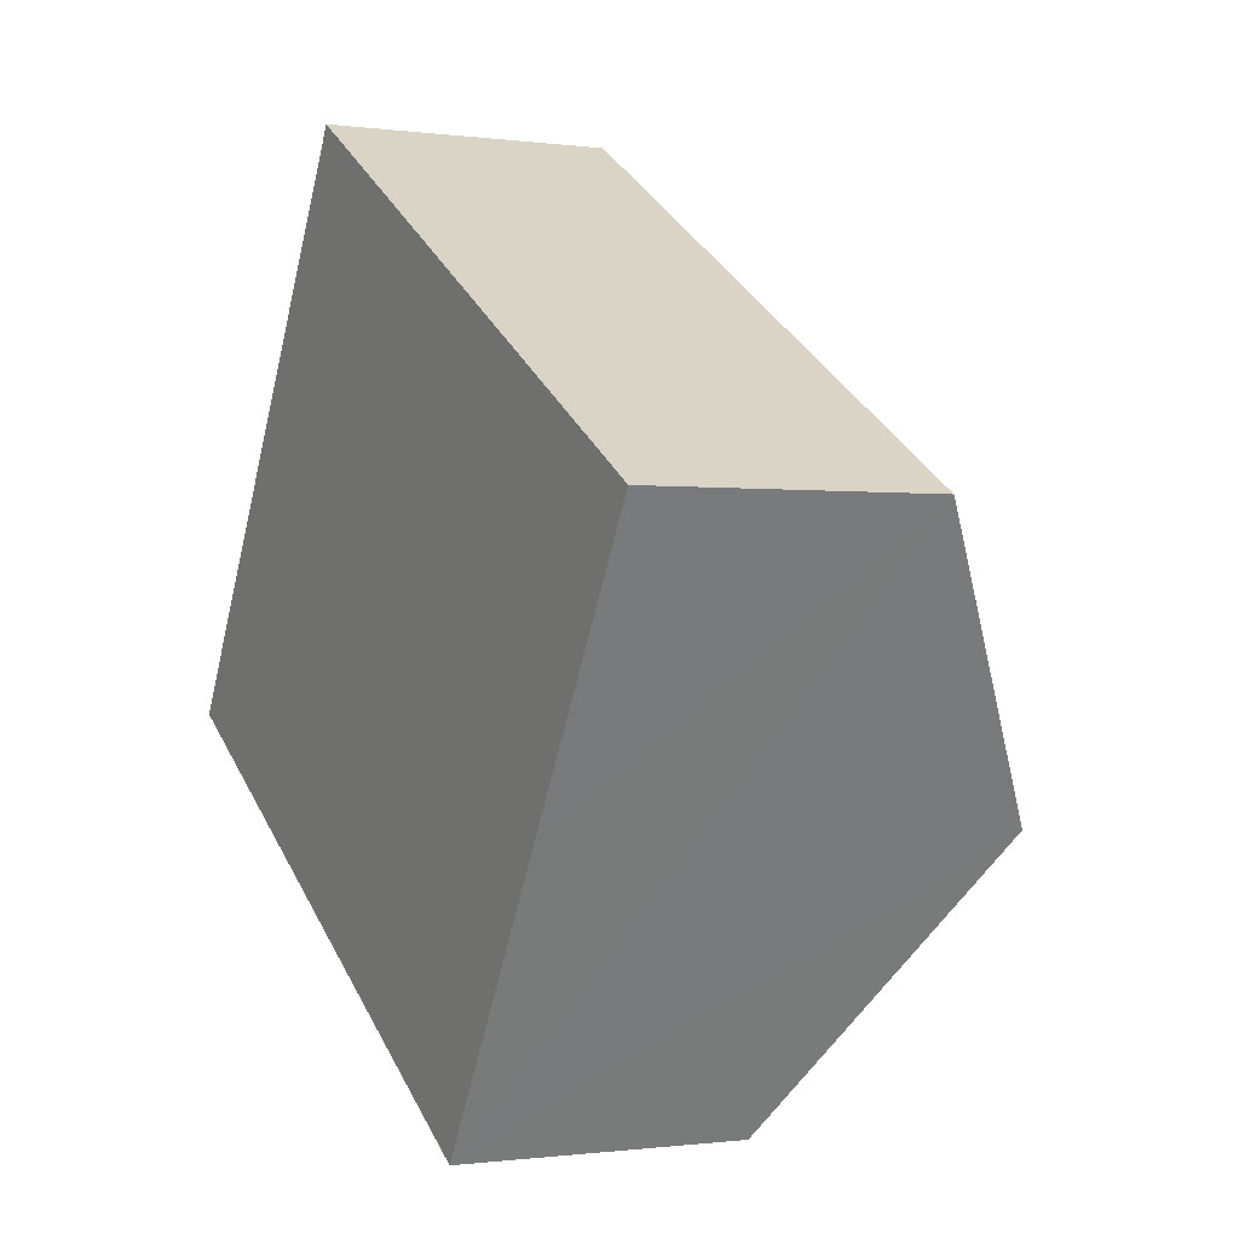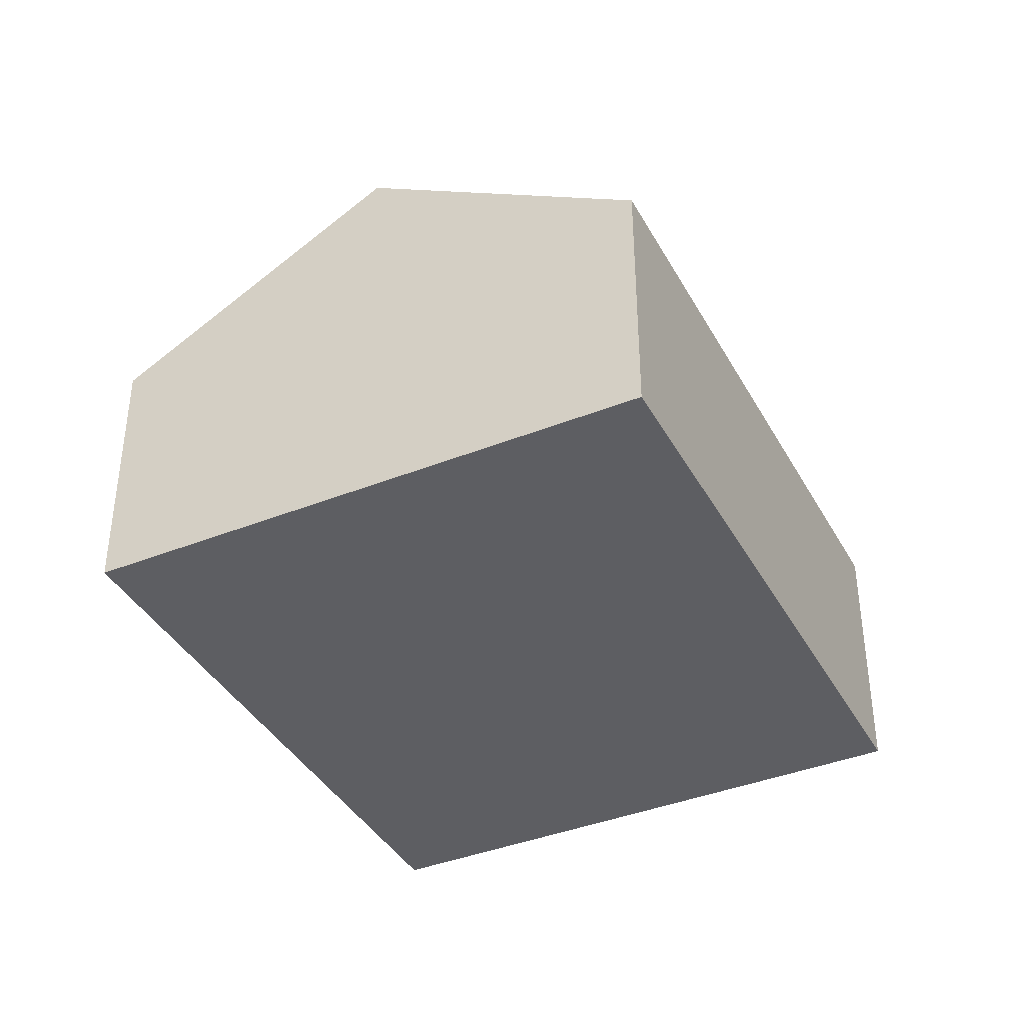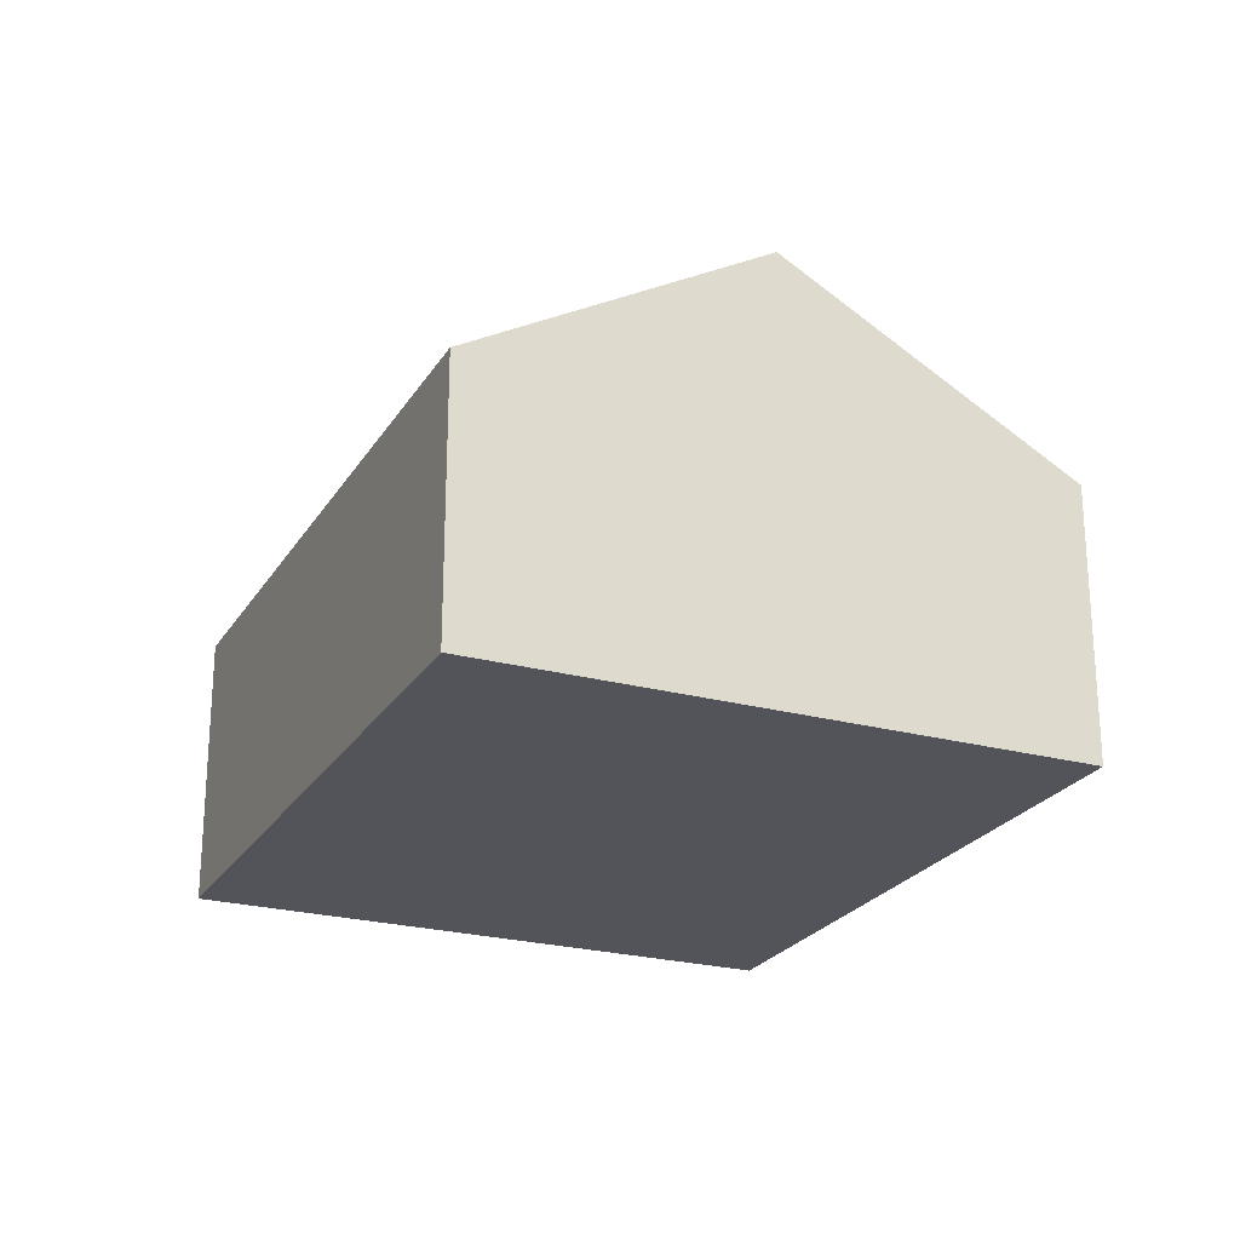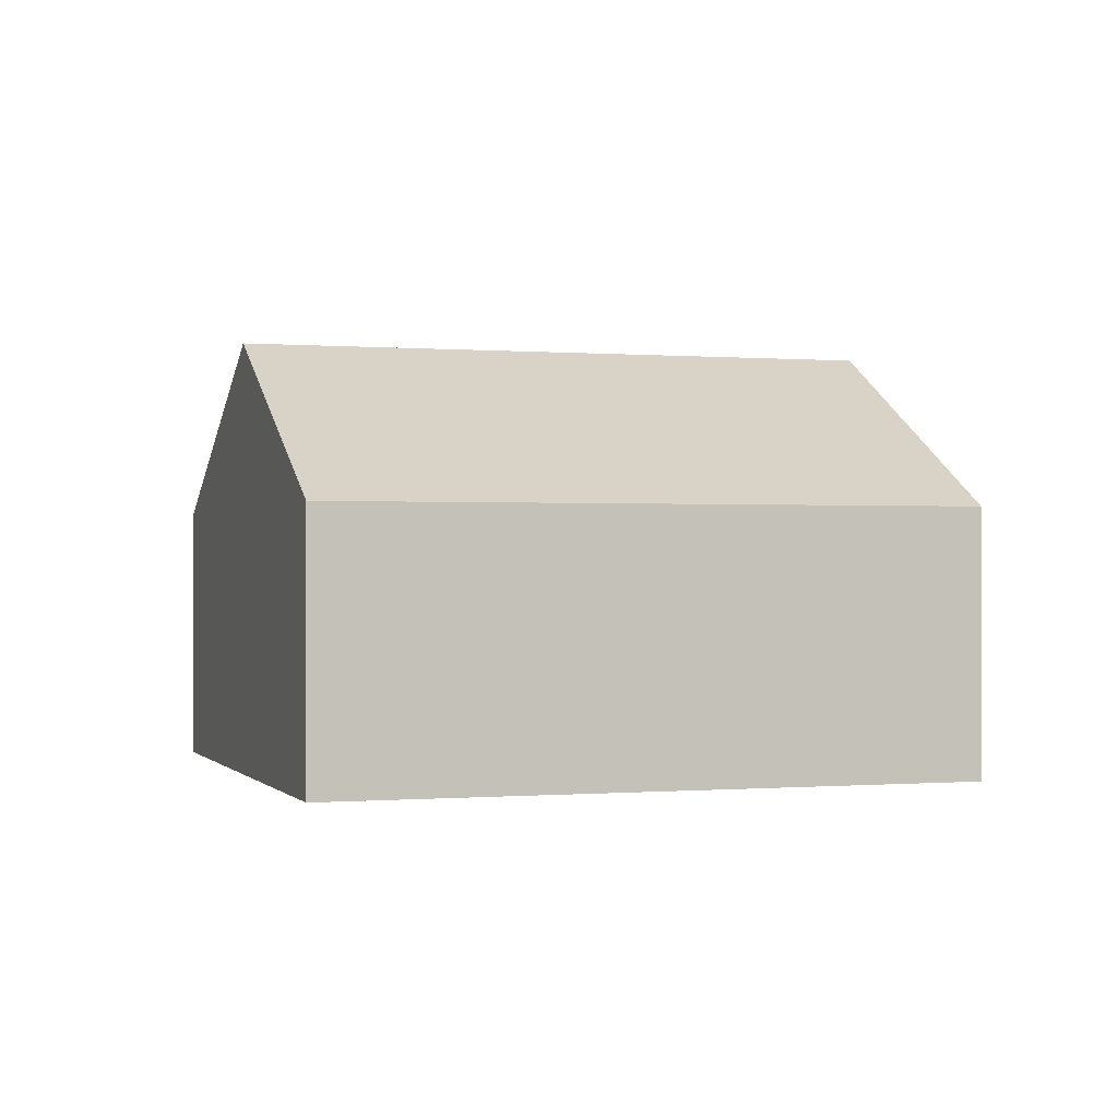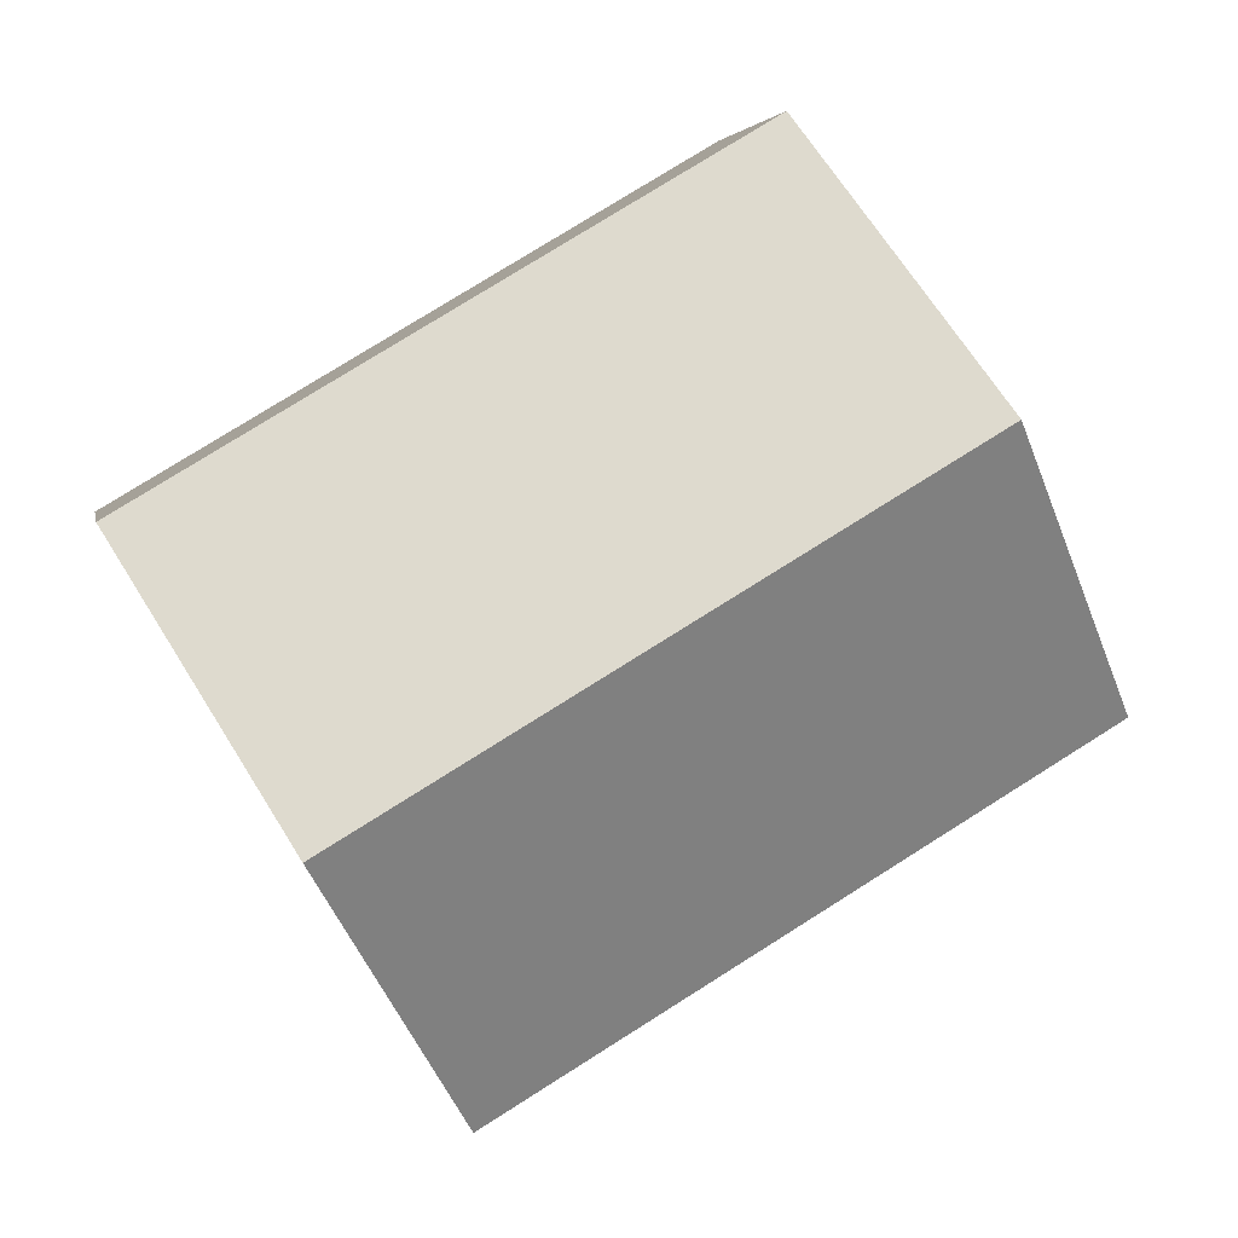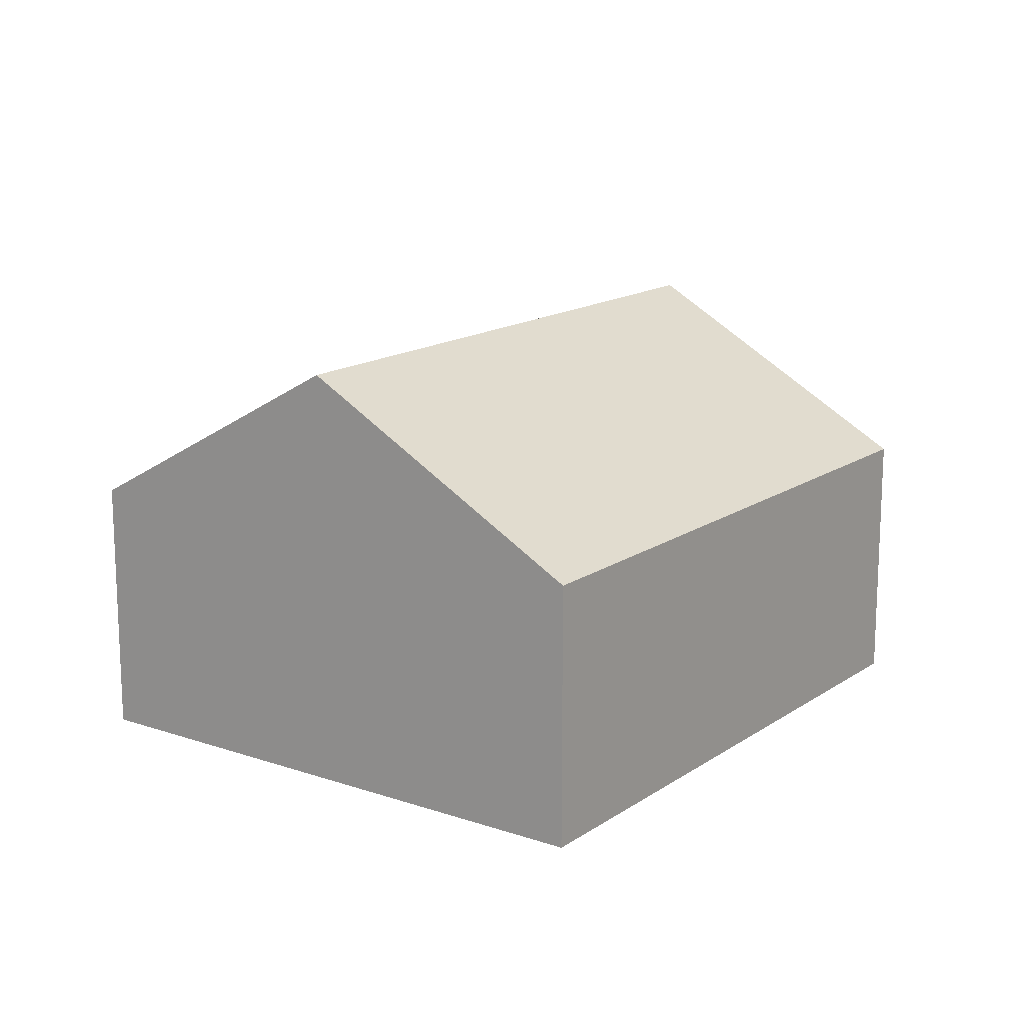
<metadata>
{"format":"obj","ext":"obj","renderer":"f3d","projection":"perspective","resolution":1024,"background":"white","views":[{"elev":-0.6,"azim":63.1,"up":"+Z"},{"elev":-39.4,"azim":-32.9,"up":"+Y"},{"elev":-23.9,"azim":96.5,"up":"+Y"},{"elev":-0.1,"azim":-167.4,"up":"+Y"},{"elev":3.9,"azim":169.7,"up":"+Z"},{"elev":15.4,"azim":156.5,"up":"+Y"}]}
</metadata>
<code>
v  7.535 2.288 1.499
v  1.312 3.706 2.208
v  2.624 2.288 4.416
v  6.224 3.706 -0.709
v  4.912 2.288 -2.917
v  0 2.288 1.401e-16
v  4.912 1.786e-16 -2.917
v  0 0 0
v  1.312 -1.352e-16 2.208
v  2.624 -2.704e-16 4.416
v  7.535 -9.179e-17 1.499
v  6.224 4.341e-17 -0.709
g defaultobject
f 1 2 3
f 2 1 4
f 5 2 4
f 2 5 6
f 7 6 5
f 6 7 8
f 8 2 6
f 2 8 3
f 3 8 9
f 3 9 10
f 10 1 3
f 1 10 11
f 4 7 5
f 7 4 1
f 7 1 12
f 12 1 11
f 7 9 8
f 9 7 12
f 9 12 10
f 10 12 11

</code>
